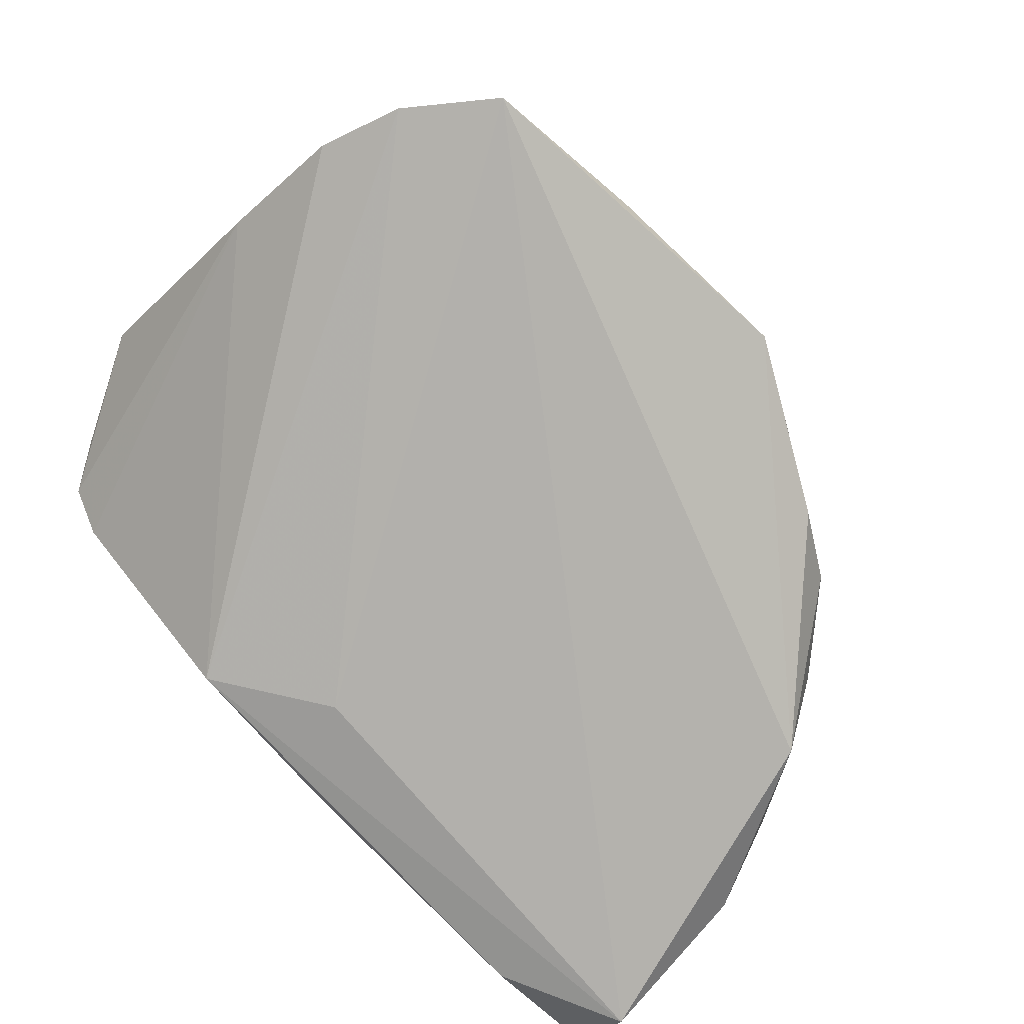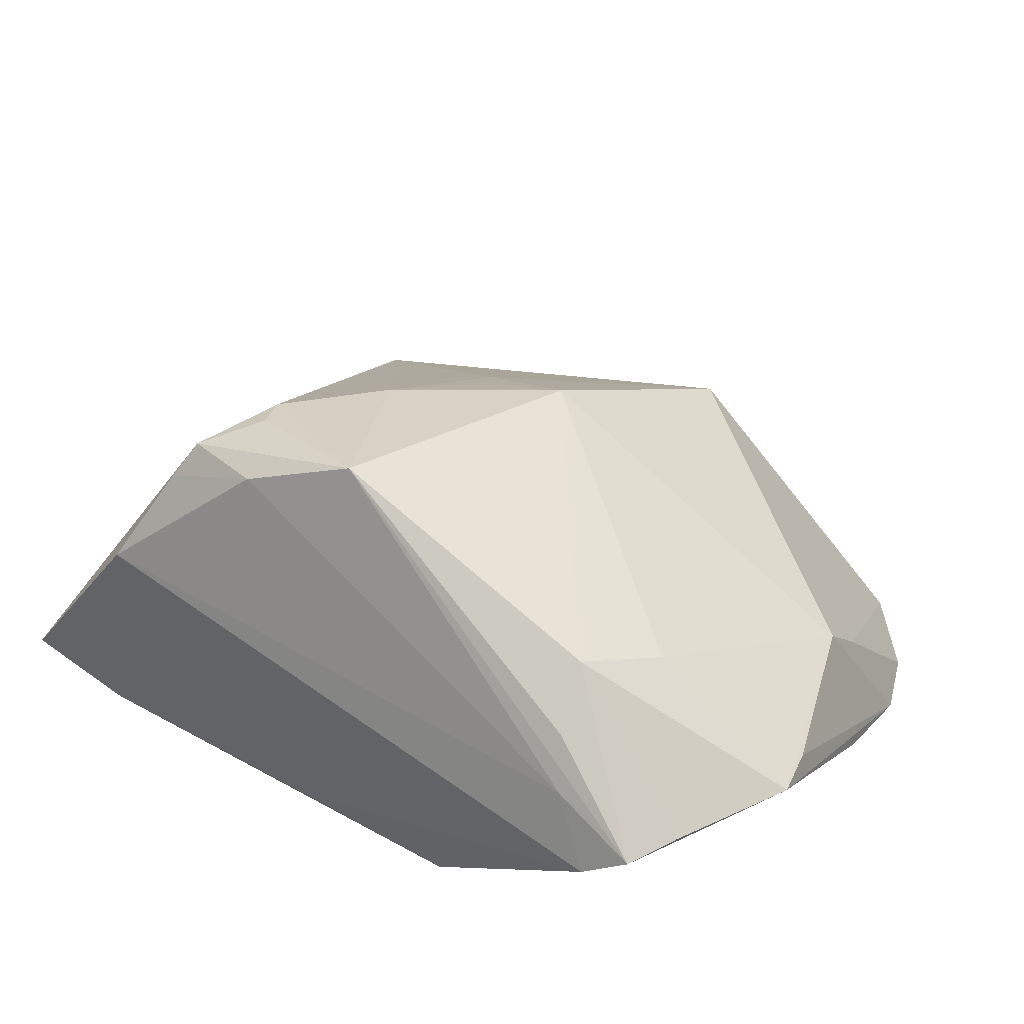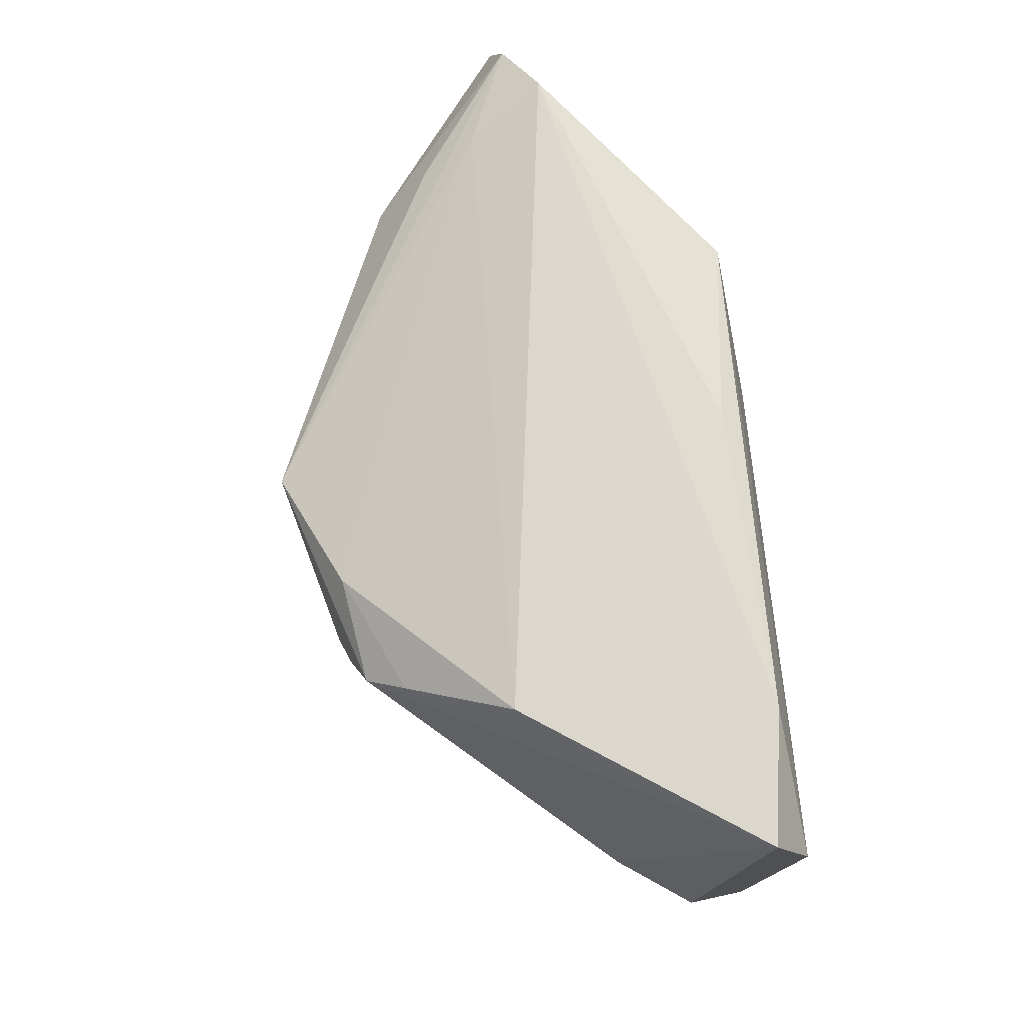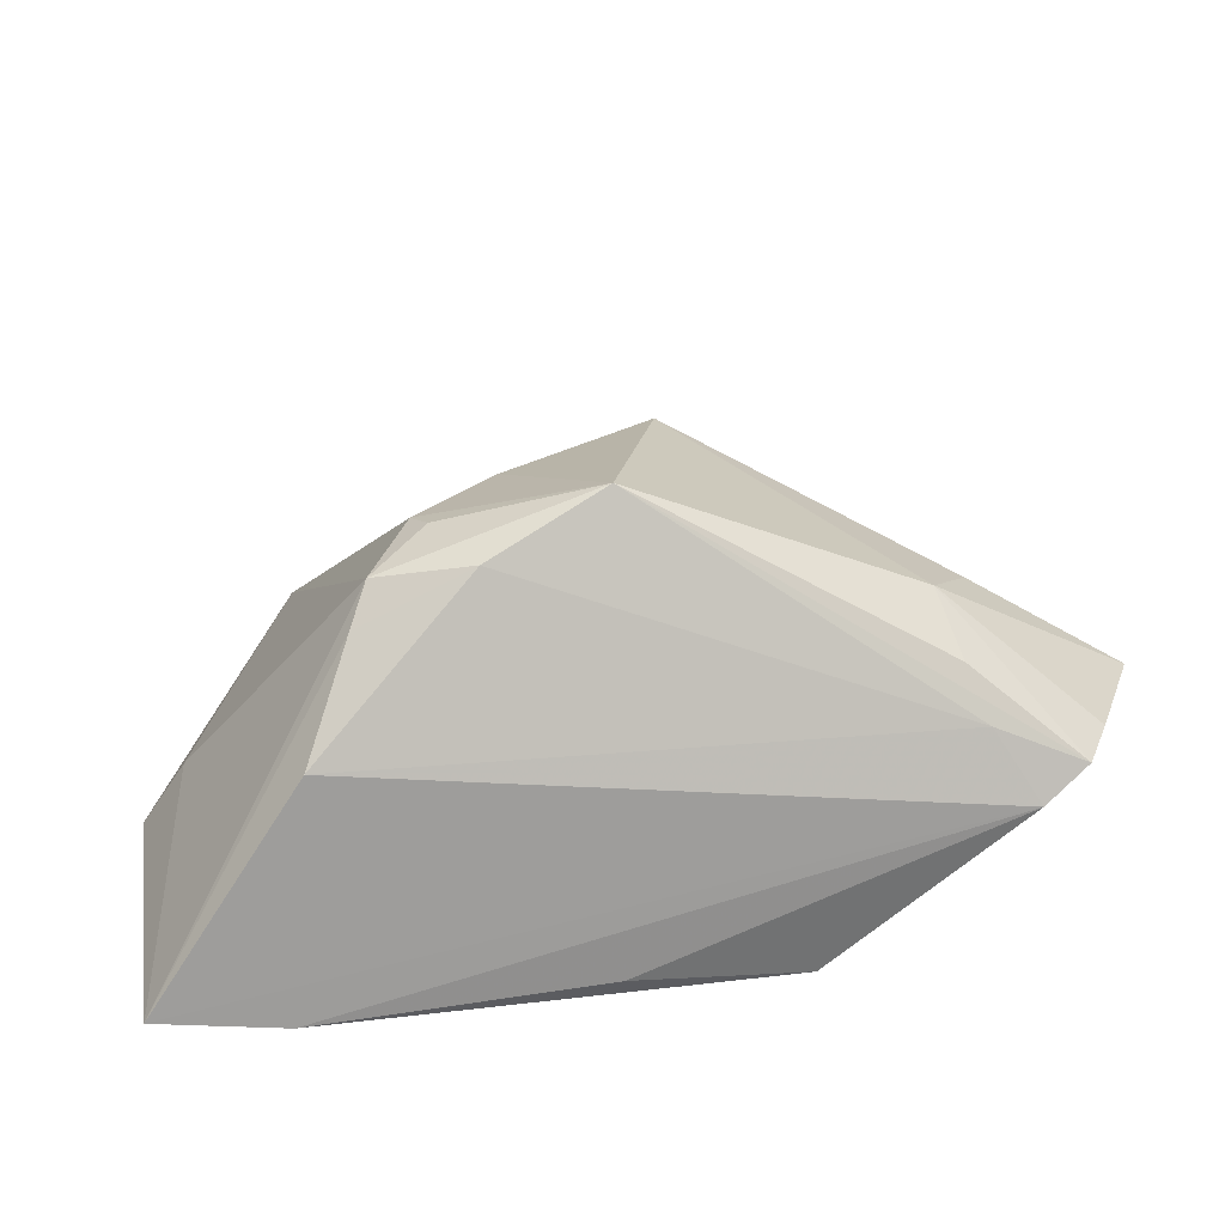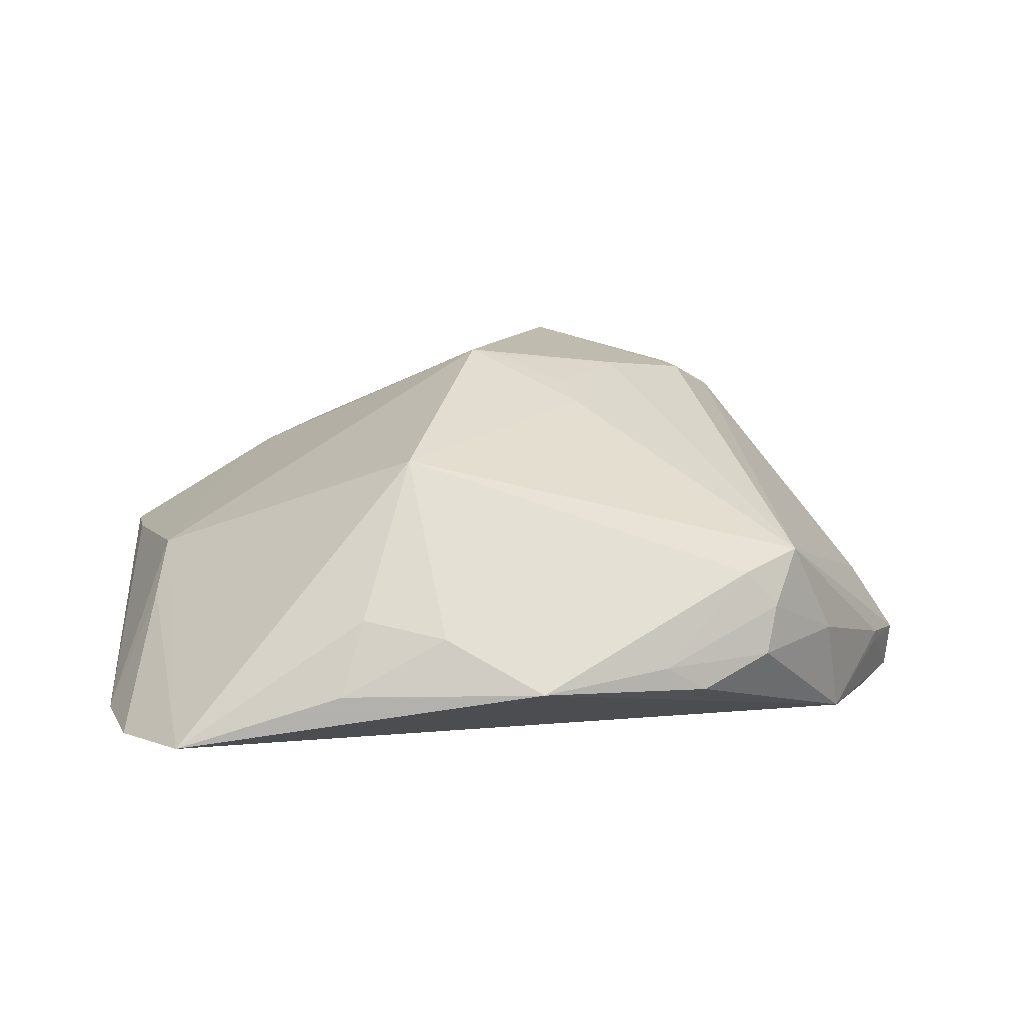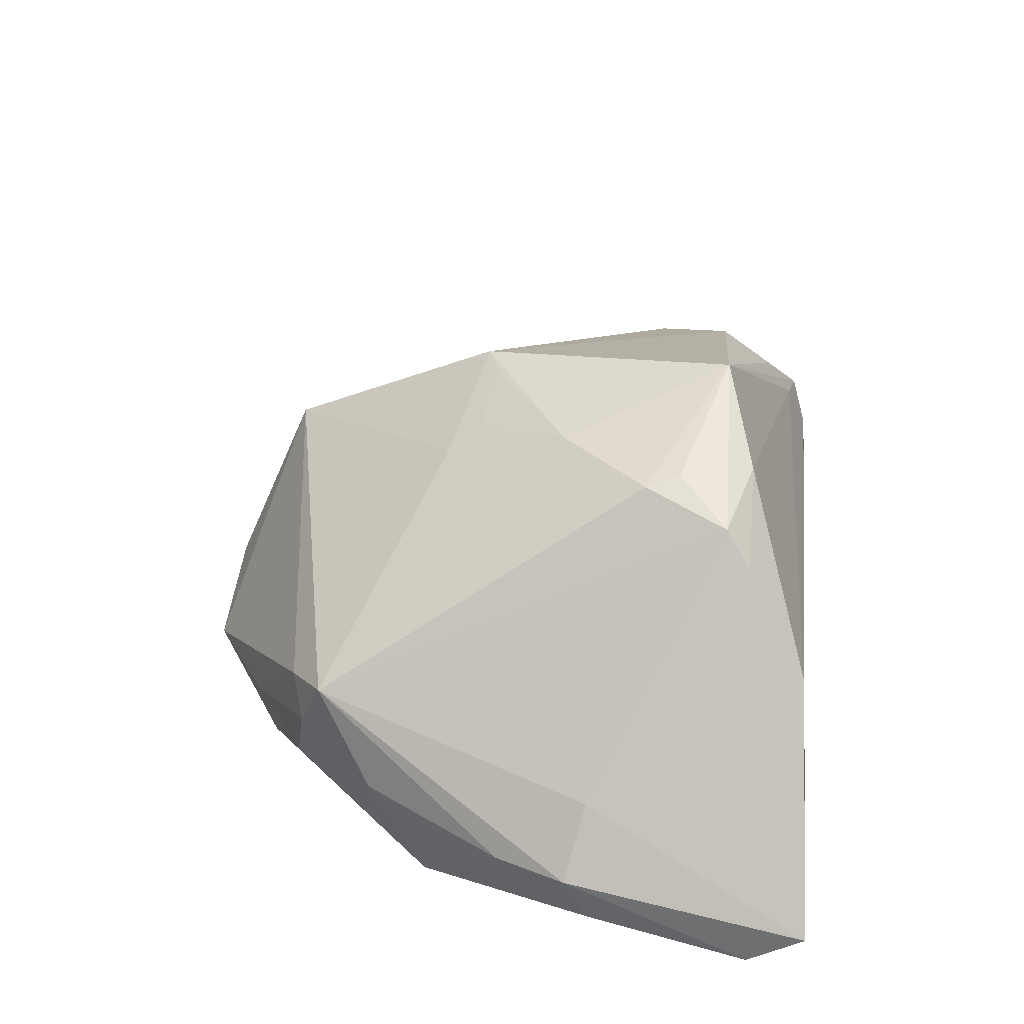
<metadata>
{"format":"obj","ext":"obj","renderer":"f3d","projection":"perspective","resolution":1024,"background":"white","views":[{"elev":-78.8,"azim":-45.2,"up":"+Z"},{"elev":44.0,"azim":-145.3,"up":"+Z"},{"elev":69.7,"azim":85.3,"up":"+Y"},{"elev":24.6,"azim":170.9,"up":"+Z"},{"elev":1.3,"azim":-0.5,"up":"+Z"},{"elev":33.8,"azim":95.5,"up":"+Z"}]}
</metadata>
<code>
v -0.001303 -0.008266 0.02893
v 0.03214 -0.03112 -0.009852
v 0.01392 0.001652 0.0284
v 0.03954 0.03487 -0.01788
v 0.04157 -0.0204 -0.007372
v -0.02935 0.02183 0.02108
v 0.02278 0.01648 0.02936
v 0.03334 -0.03024 -0.003928
v 0.03613 -0.0272 0.00317
v 0.02958 0.02244 0.02627
v 0.03705 0.03266 0.01009
v 0.05084 -0.003455 -0.009276
v -0.03333 0.03202 0.009366
v -0.04031 -0.0449 -0.01999
v 0.005356 0.03483 -0.01571
v 0.004565 0.02198 0.03474
v 0.05083 -0.002756 -0.01054
v -0.04598 -0.01413 0.003764
v -0.01551 0.03304 -0.01782
v 0.05419 0.007997 -0.01476
v -0.0311 0.0285 0.01526
v 0.003615 -0.04747 -0.01337
v -0.008073 -0.04616 -0.006879
v -0.04391 0.03325 0.004934
v -0.005229 -0.009816 0.02953
v 0.04947 0.007294 -0.000969
v 0.01848 0.02541 0.02818
v -0.02036 -0.04659 -0.01369
v 0.05459 0.03446 -0.01596
v -0.05438 0.01366 0.006187
v 0.006745 -0.009632 0.0253
v -0.03548 0.01299 0.0177
v -0.04825 -0.03509 -0.01933
v 0.03168 0.02544 0.02189
v 0.04377 -0.01328 -0.01843
v 0.008657 -0.01371 0.02238
v 0.05447 0.02759 -0.01999
v -0.05171 -0.02533 -0.01715
v -0.03853 0.03487 0.001064
v 0.02381 -0.03591 -0.01386
v -0.053 0.007029 0.005186
v -0.05292 -0.01036 -0.009917
v 0.01884 -0.03904 -0.01104
v -0.04651 -0.02031 -0.002665
v 0.0243 0.01234 0.02834
v -0.001608 0.02352 -0.01999
v -0.04723 0.02764 0.006169
v -0.01276 -0.037 0.01434
v 0.05449 0.005085 -0.009164
v 0.02942 -0.03172 0.0003449
v -0.01794 -0.04444 -0.004739
f 38 30 42
f 42 30 24
f 24 39 42
f 42 19 38
f 42 39 19
f 21 16 24
f 25 16 6
f 16 21 6
f 6 21 24
f 38 19 33
f 22 14 35
f 19 39 15
f 24 16 13
f 13 39 24
f 25 6 32
f 32 6 30
f 24 30 47
f 47 6 24
f 30 6 47
f 51 48 14
f 50 48 22
f 9 48 50
f 14 48 18
f 18 48 25
f 25 32 18
f 18 32 30
f 29 39 11
f 11 34 29
f 39 13 11
f 9 45 3
f 3 16 25
f 3 45 16
f 10 45 9
f 29 34 10
f 19 15 4
f 4 39 29
f 4 15 39
f 28 14 22
f 28 51 14
f 44 33 14
f 14 18 44
f 38 33 44
f 44 18 38
f 41 30 38
f 38 18 41
f 41 18 30
f 46 33 19
f 14 33 46
f 37 35 14
f 14 46 37
f 37 4 29
f 19 4 37
f 37 46 19
f 34 11 27
f 16 10 27
f 27 10 34
f 27 13 16
f 27 11 13
f 9 3 36
f 25 48 36
f 36 48 9
f 16 45 7
f 7 10 16
f 45 10 7
f 49 37 29
f 23 28 22
f 51 28 23
f 22 48 23
f 48 51 23
f 5 2 35
f 9 50 8
f 8 5 9
f 2 5 8
f 22 35 40
f 35 2 40
f 25 36 31
f 31 36 3
f 26 10 9
f 9 49 26
f 29 10 26
f 26 49 29
f 37 49 20
f 35 37 20
f 12 5 35
f 12 49 9
f 9 5 12
f 2 8 43
f 22 40 43
f 43 40 2
f 43 50 22
f 43 8 50
f 1 3 25
f 25 31 1
f 1 31 3
f 35 20 17
f 17 12 35
f 17 20 49
f 49 12 17

</code>
